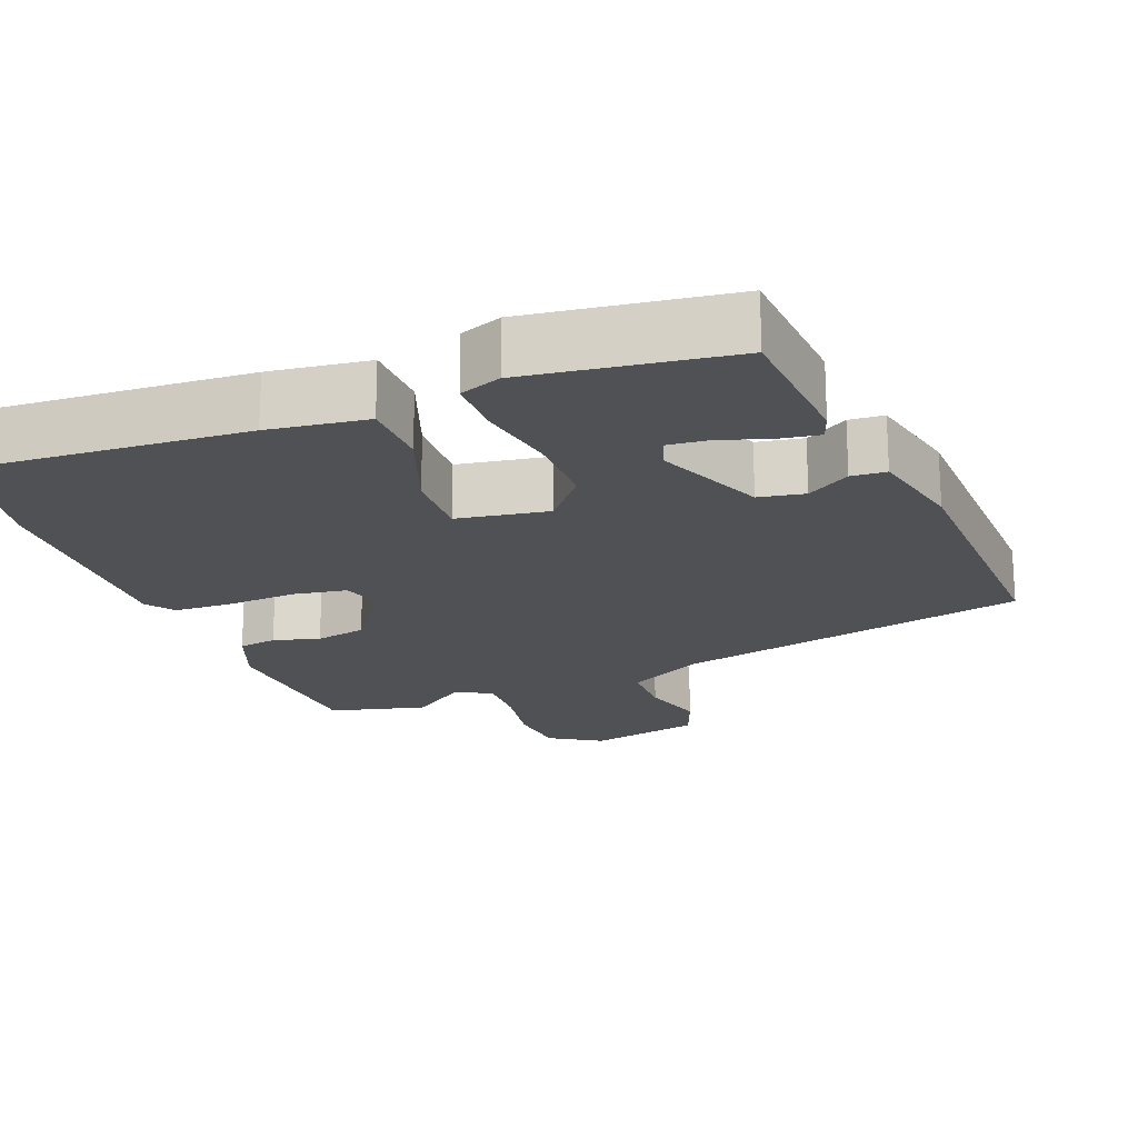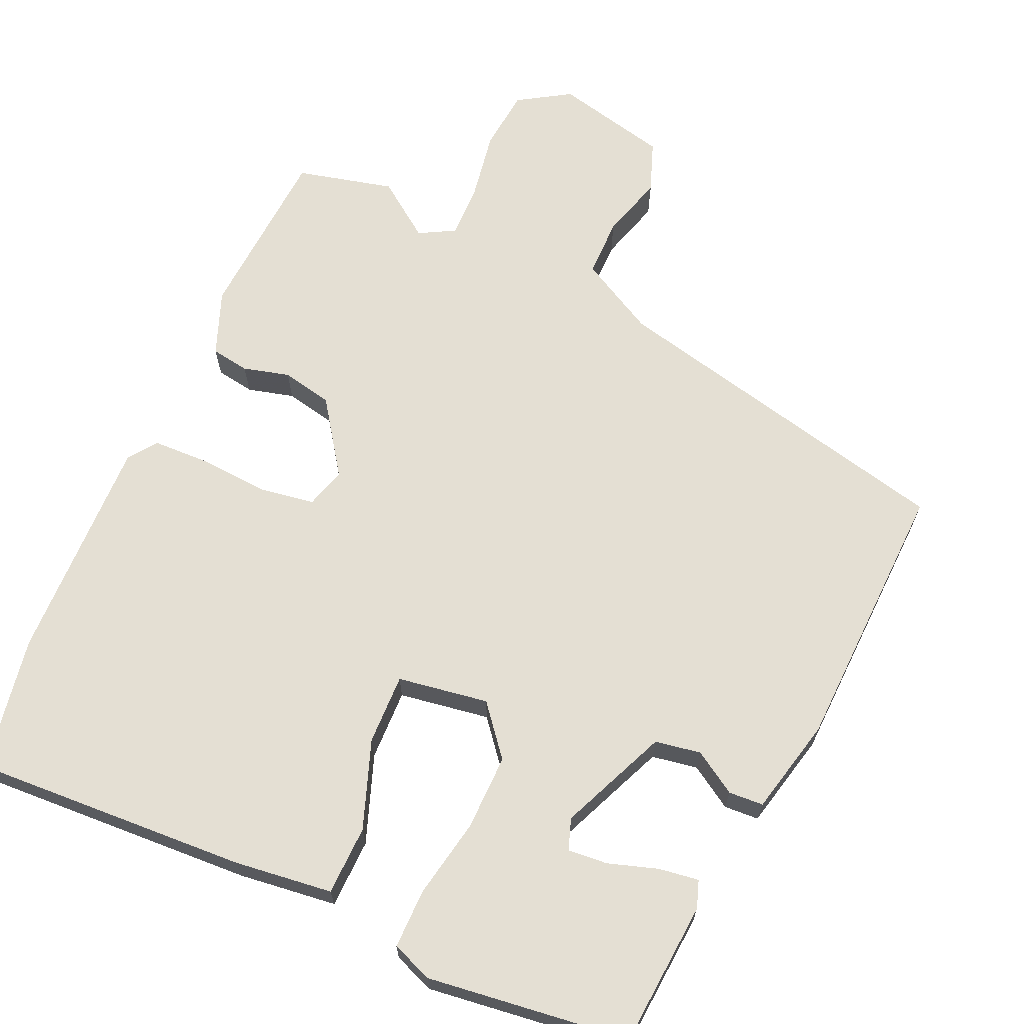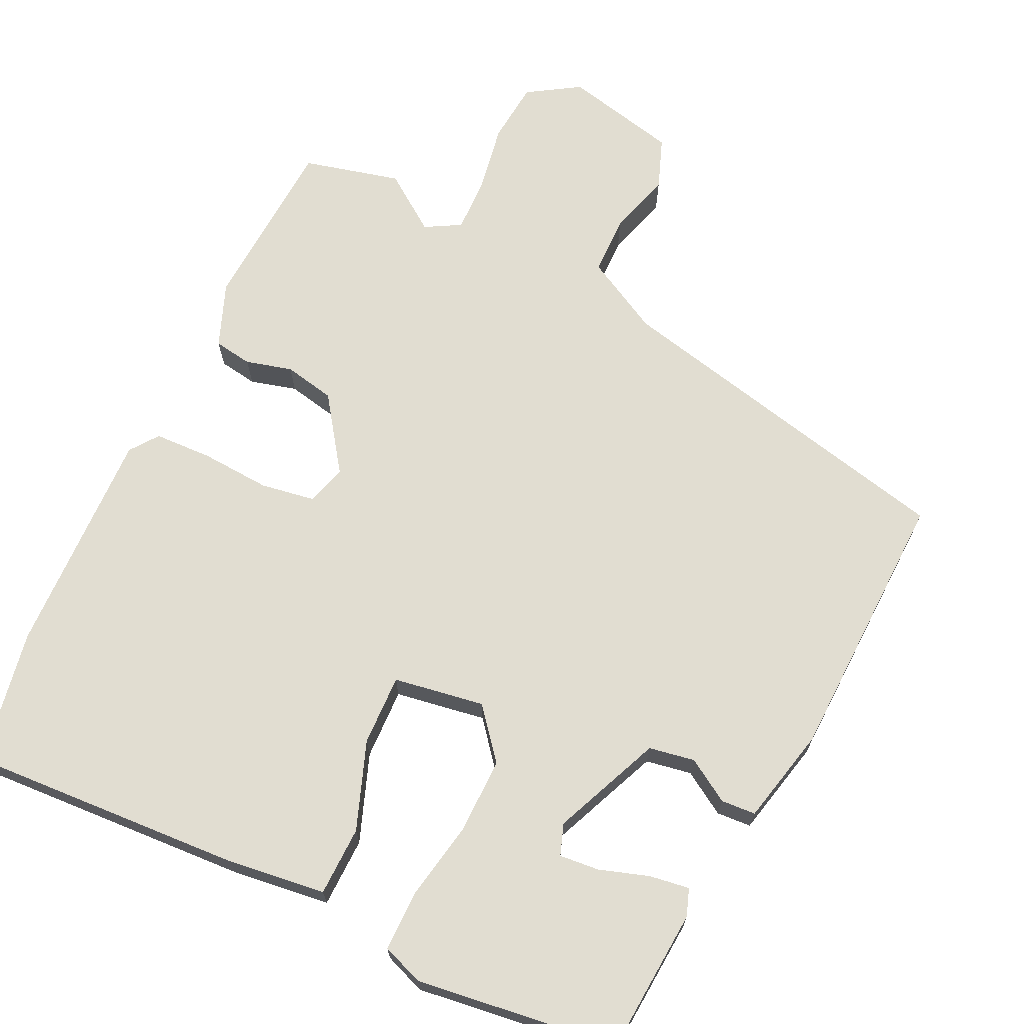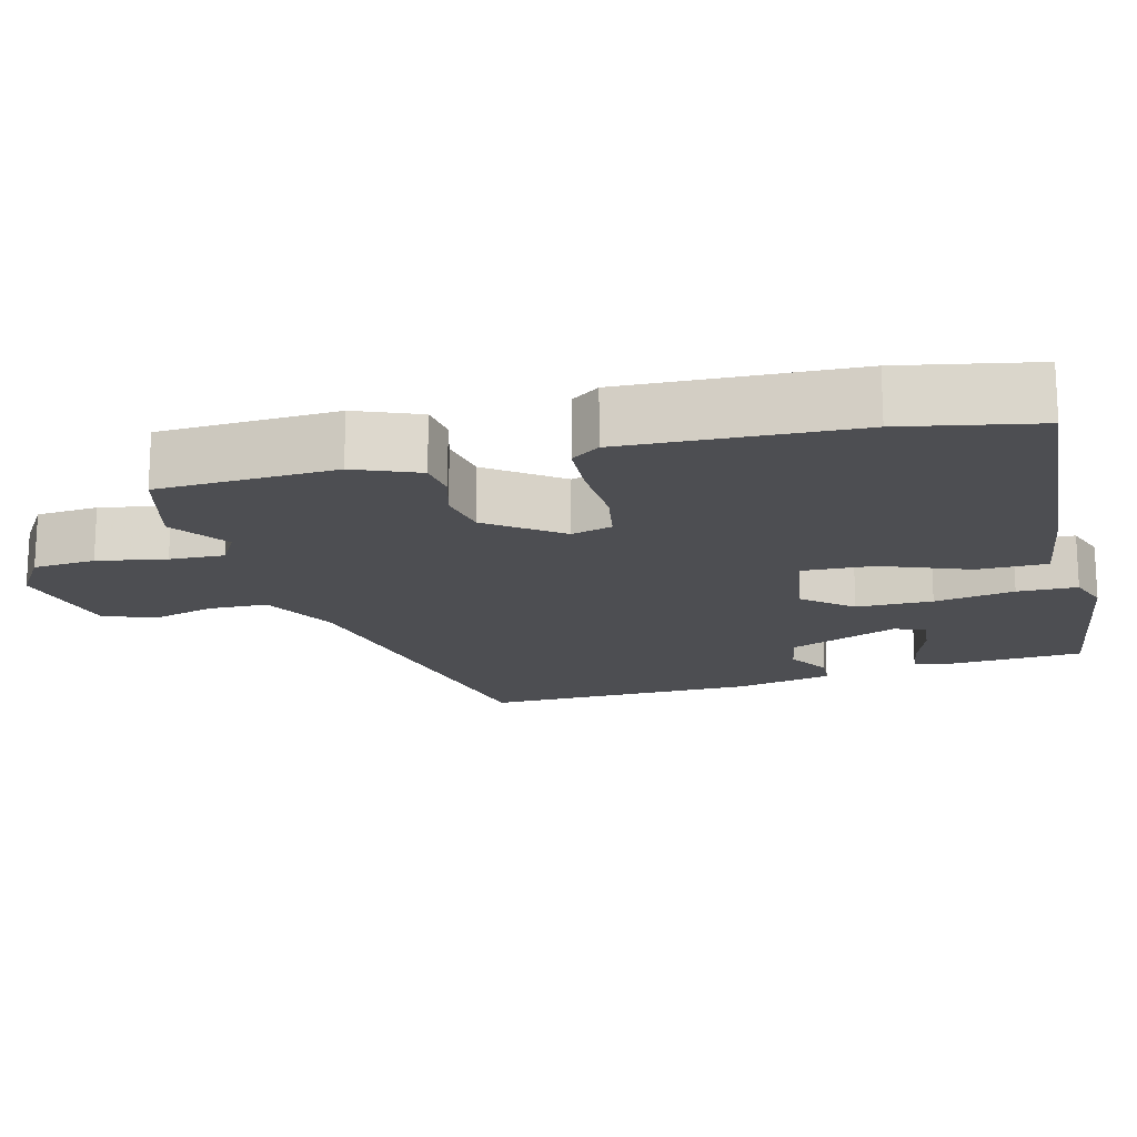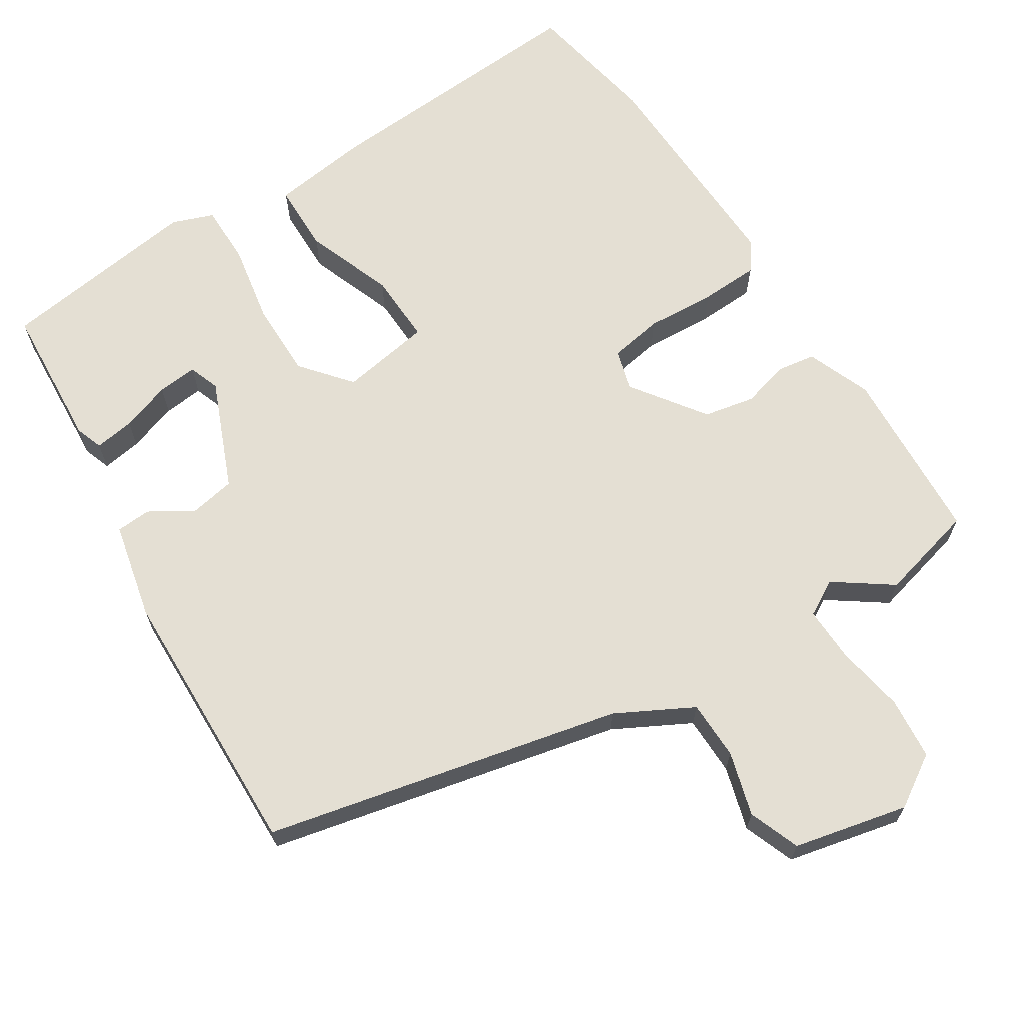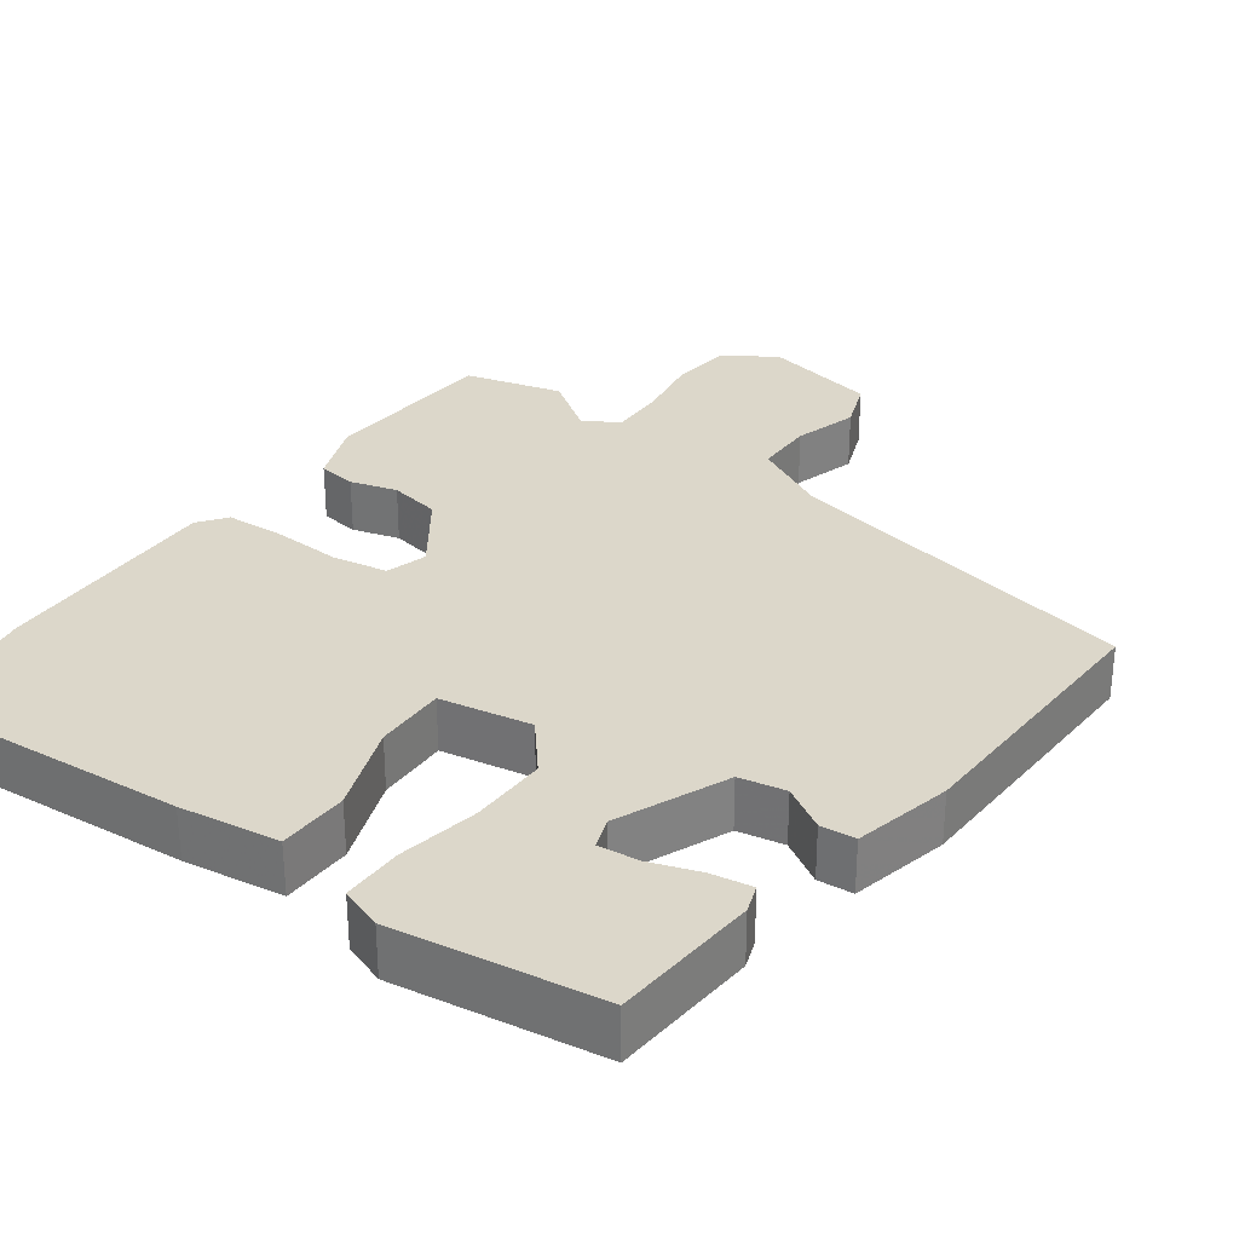
<metadata>
{"format":"obj","ext":"obj","renderer":"f3d","projection":"perspective","resolution":1024,"background":"white","views":[{"elev":-19.7,"azim":21.1,"up":"+Y"},{"elev":66.7,"azim":24.4,"up":"+Y"},{"elev":68.8,"azim":25.6,"up":"+Y"},{"elev":-17.2,"azim":-76.3,"up":"+Y"},{"elev":66.4,"azim":147.3,"up":"+Y"},{"elev":30.6,"azim":35.6,"up":"+Y"}]}
</metadata>
<code>
v -0.39 0.07 -0.528
v -0.521 0.07 -0.495
v -0.535 0.07 -0.255
v -0.501 0.07 -0.168
v -0.449 0.07 -0.16
v -0.386 0.07 -0.177
v -0.317 0.07 -0.163
v -0.247 0.07 -0.064
v -0.263 0.07 -0.009
v -0.336 0.07 0.003
v -0.43 0.07 -0.003
v -0.509 0.07 0
v -0.537 0.07 0.038
v -0.528 0.07 0.347
v -0.495 0.07 0.529
v -0.121 0.07 0.507
v 0.012 0.07 0.49
v 0.014 0.07 0.396
v -0.03 0.07 0.277
v -0.033 0.07 0.181
v 0.09 0.07 0.161
v 0.145 0.07 0.228
v 0.144 0.07 0.331
v 0.124 0.07 0.439
v 0.124 0.07 0.52
v 0.18 0.07 0.541
v 0.453 0.07 0.505
v 0.467 0.07 0.309
v 0.454 0.07 0.272
v 0.4 0.07 0.28
v 0.333 0.07 0.302
v 0.279 0.07 0.307
v 0.264 0.07 0.265
v 0.326 0.07 0.118
v 0.388 0.07 0.107
v 0.446 0.07 0.143
v 0.493 0.07 0.14
v 0.523 0.07 0.009
v 0.534 0.07 -0.362
v 0.054 0.07 -0.47
v -0.049 0.07 -0.525
v -0.05 0.07 -0.605
v -0.025 0.07 -0.691
v -0.051 0.07 -0.76
v -0.205 0.07 -0.795
v -0.275 0.07 -0.751
v -0.283 0.07 -0.667
v -0.267 0.07 -0.574
v -0.265 0.07 -0.5
v -0.313 0.07 -0.473
v -0.39 0 -0.528
v -0.521 0 -0.495
v -0.535 0 -0.255
v -0.501 0 -0.168
v -0.449 0 -0.16
v -0.386 0 -0.177
v -0.317 0 -0.163
v -0.247 0 -0.064
v -0.263 0 -0.009
v -0.336 0 0.003
v -0.43 0 -0.003
v -0.509 0 0
v -0.537 0 0.038
v -0.528 0 0.347
v -0.495 0 0.529
v -0.121 0 0.507
v 0.012 0 0.49
v 0.014 0 0.396
v -0.03 0 0.277
v -0.033 0 0.181
v 0.09 0 0.161
v 0.145 0 0.228
v 0.144 0 0.331
v 0.124 0 0.439
v 0.124 0 0.52
v 0.18 0 0.541
v 0.453 0 0.505
v 0.467 0 0.309
v 0.454 0 0.272
v 0.4 0 0.28
v 0.333 0 0.302
v 0.279 0 0.307
v 0.264 0 0.265
v 0.326 0 0.118
v 0.388 0 0.107
v 0.446 0 0.143
v 0.493 0 0.14
v 0.523 0 0.009
v 0.534 0 -0.362
v 0.054 0 -0.47
v -0.049 0 -0.525
v -0.05 0 -0.605
v -0.025 0 -0.691
v -0.051 0 -0.76
v -0.205 0 -0.795
v -0.275 0 -0.751
v -0.283 0 -0.667
v -0.267 0 -0.574
v -0.265 0 -0.5
v -0.313 0 -0.473
f 45 46 47 48
f 45 48 49
f 42 43 44 45
f 41 42 45 49
f 40 41 49 50
f 38 39 40 50
f 35 36 37 38
f 34 35 38 50
f 28 29 30 31
f 28 31 32
f 27 28 32
f 26 27 32
f 23 24 25 26
f 22 23 26 32
f 21 22 32 33
f 16 17 18 19
f 16 19 20
f 15 16 20
f 14 15 20
f 13 14 20
f 10 11 12 13
f 9 10 13 20
f 8 9 20 21
f 3 4 5 6
f 3 6 7
f 2 3 7
f 21 33 34 50
f 7 8 21 50
f 1 2 7 50
f 98 97 96 95
f 99 98 95
f 95 94 93 92
f 99 95 92 91
f 100 99 91 90
f 100 90 89 88
f 88 87 86 85
f 100 88 85 84
f 81 80 79 78
f 82 81 78
f 82 78 77
f 82 77 76
f 76 75 74 73
f 82 76 73 72
f 83 82 72 71
f 69 68 67 66
f 70 69 66
f 70 66 65
f 70 65 64
f 70 64 63
f 63 62 61 60
f 70 63 60 59
f 71 70 59 58
f 56 55 54 53
f 57 56 53
f 57 53 52
f 100 84 83 71
f 100 71 58 57
f 100 57 52 51
f 1 51 52 2
f 2 52 53 3
f 3 53 54 4
f 4 54 55 5
f 5 55 56 6
f 6 56 57 7
f 7 57 58 8
f 8 58 59 9
f 9 59 60 10
f 10 60 61 11
f 11 61 62 12
f 12 62 63 13
f 13 63 64 14
f 14 64 65 15
f 15 65 66 16
f 16 66 67 17
f 17 67 68 18
f 18 68 69 19
f 19 69 70 20
f 20 70 71 21
f 21 71 72 22
f 22 72 73 23
f 23 73 74 24
f 24 74 75 25
f 25 75 76 26
f 26 76 77 27
f 27 77 78 28
f 28 78 79 29
f 29 79 80 30
f 30 80 81 31
f 31 81 82 32
f 32 82 83 33
f 33 83 84 34
f 34 84 85 35
f 35 85 86 36
f 36 86 87 37
f 37 87 88 38
f 38 88 89 39
f 39 89 90 40
f 40 90 91 41
f 41 91 92 42
f 42 92 93 43
f 43 93 94 44
f 44 94 95 45
f 45 95 96 46
f 46 96 97 47
f 47 97 98 48
f 48 98 99 49
f 49 99 100 50
f 50 100 51 1

</code>
